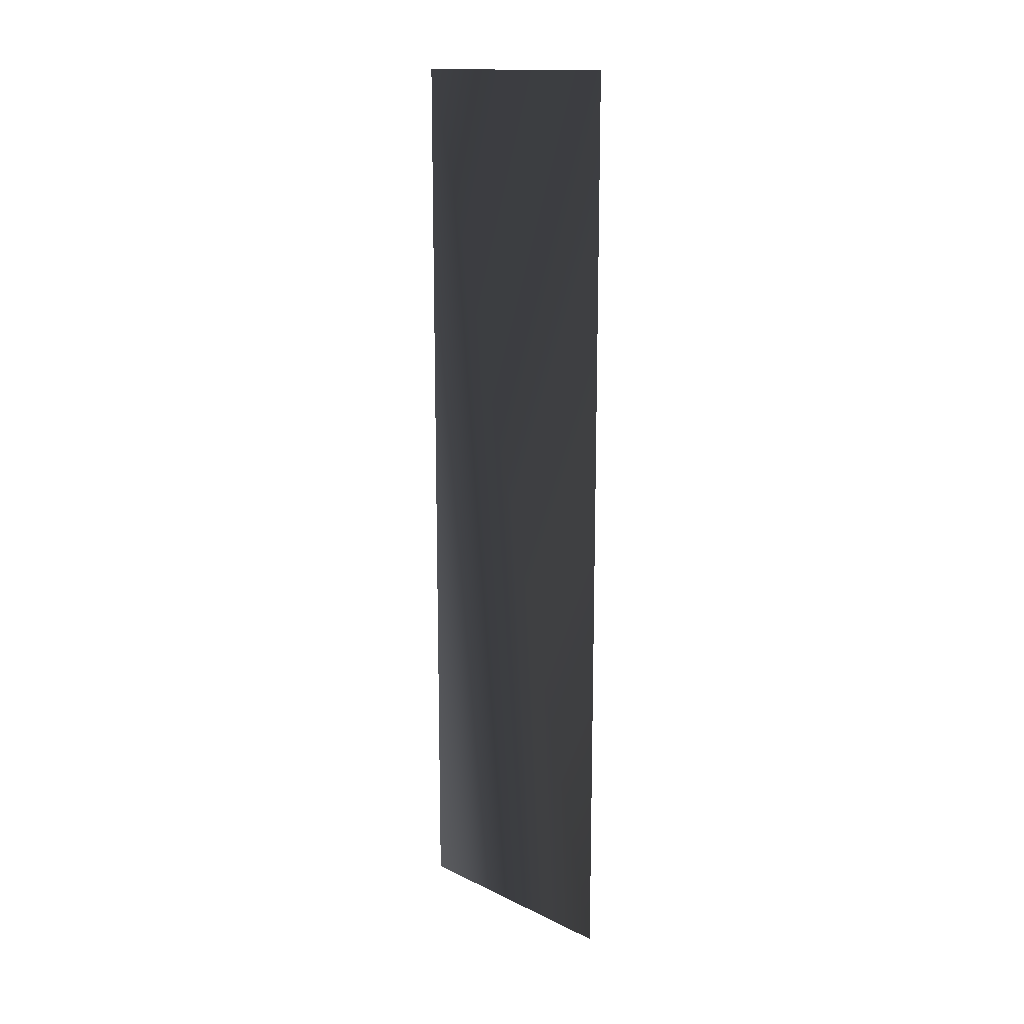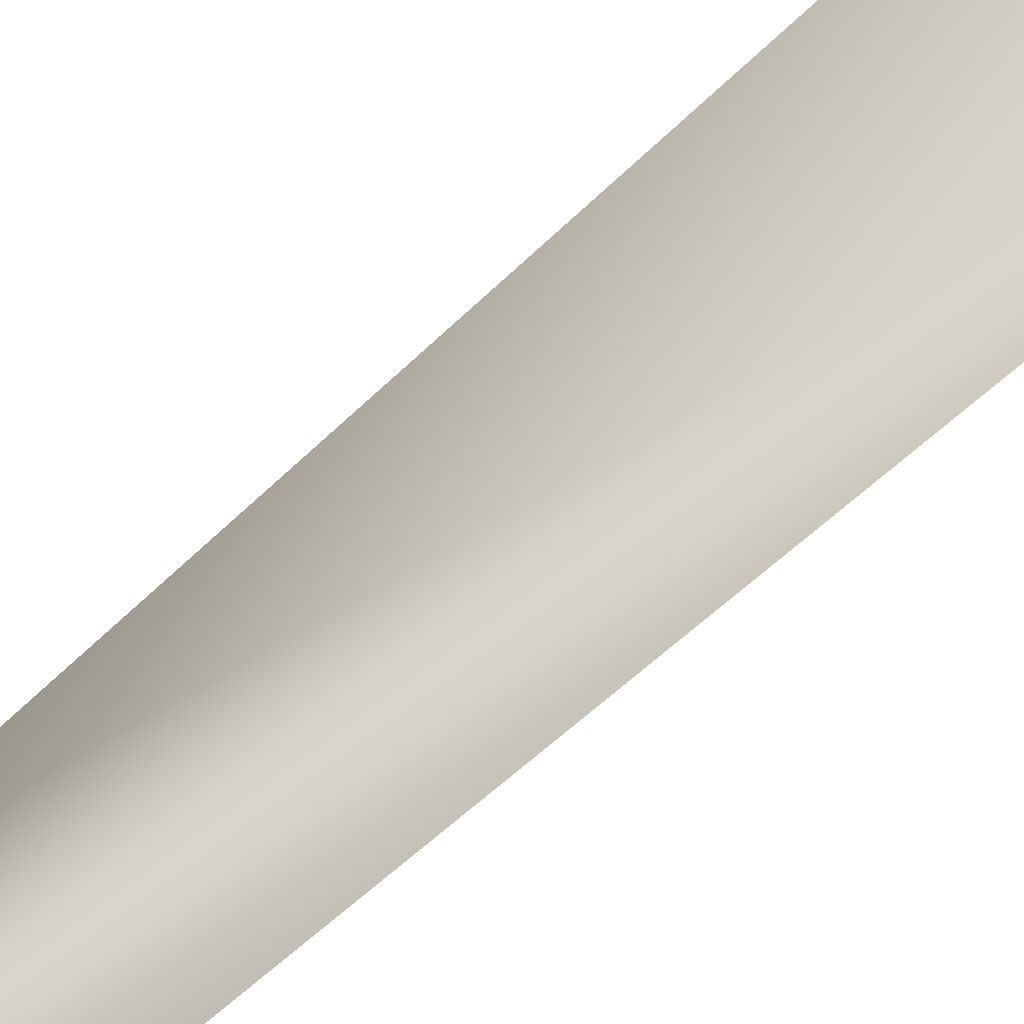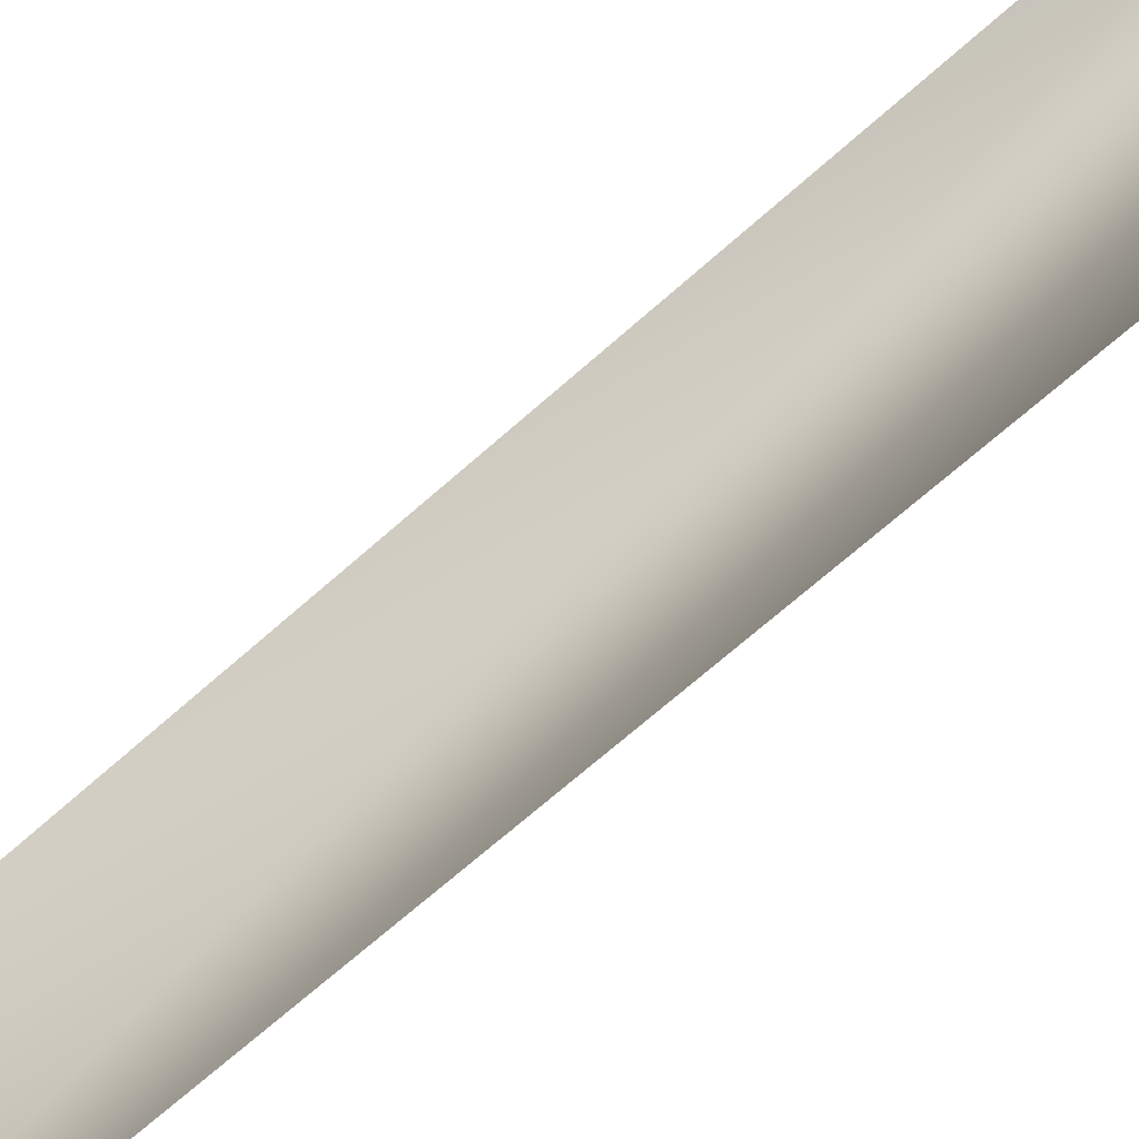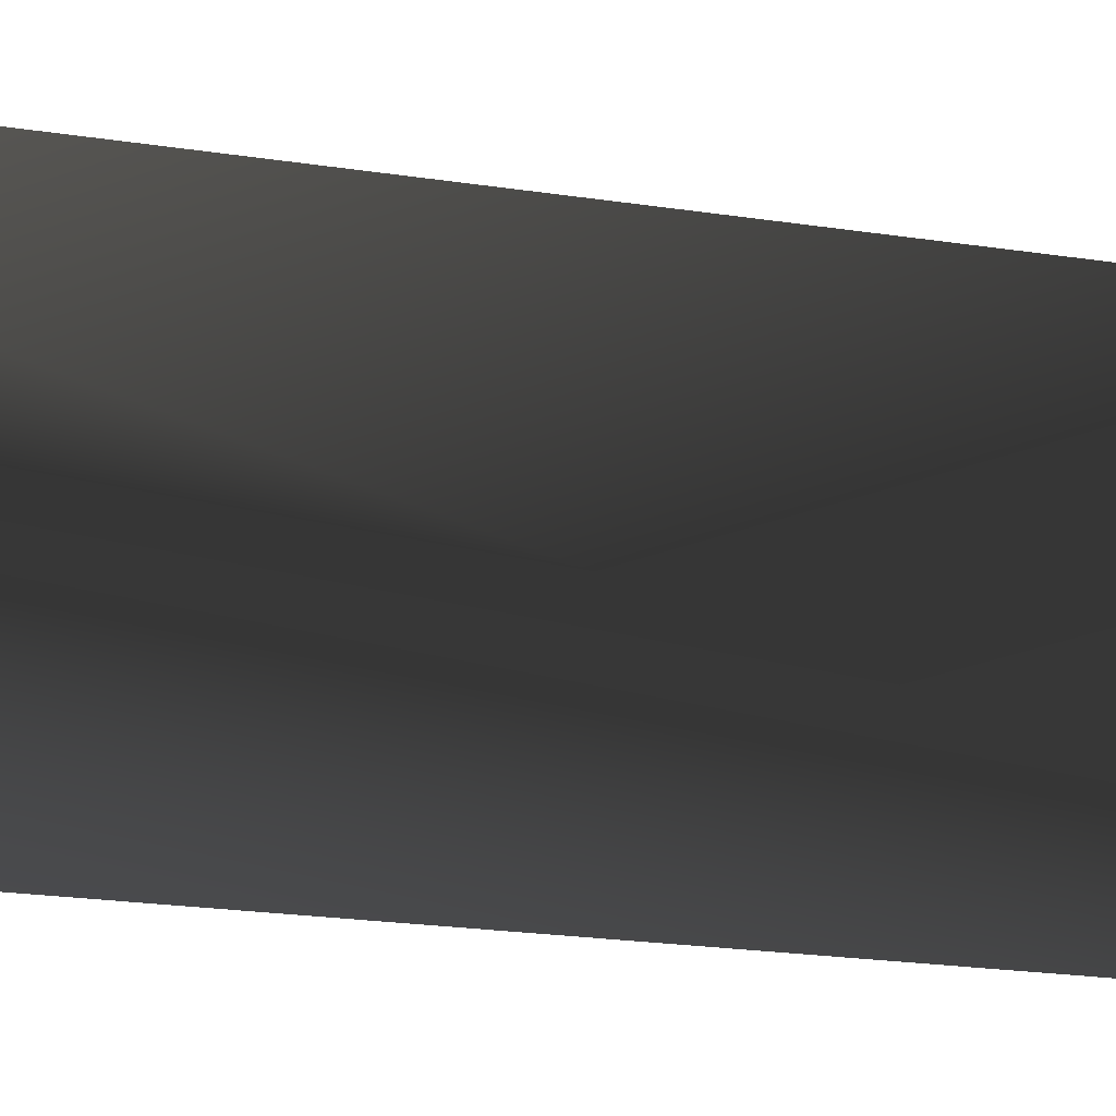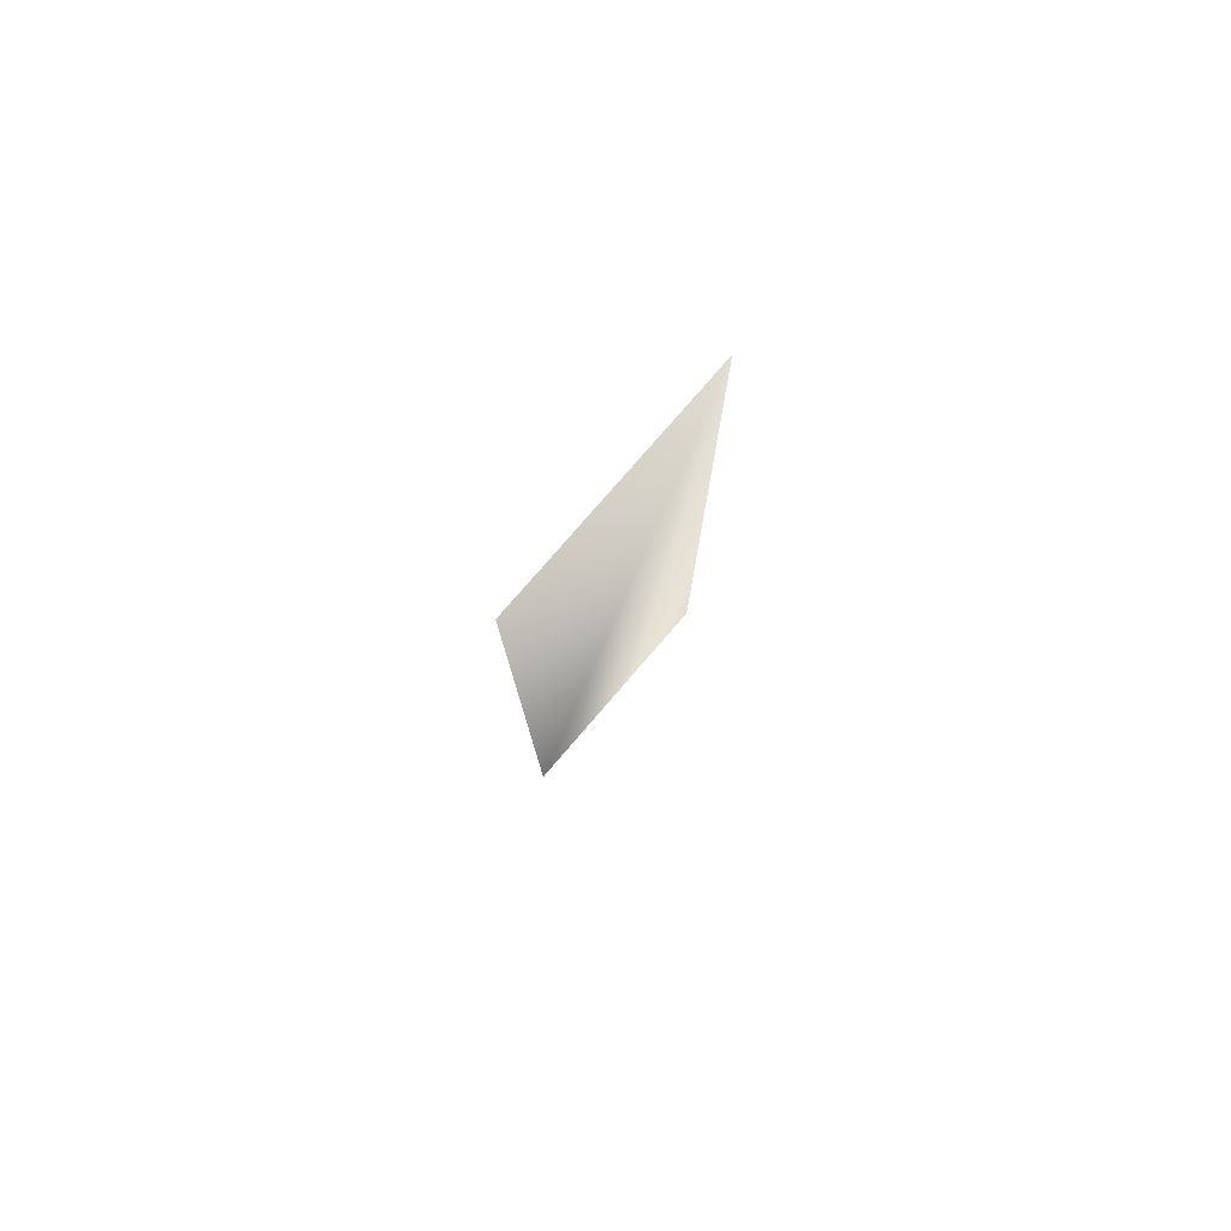
<metadata>
{"format":"obj","ext":"obj","renderer":"f3d","projection":"perspective","resolution":1024,"background":"white","views":[{"elev":14.9,"azim":135.8,"up":"+Z"},{"elev":-44.7,"azim":-39.6,"up":"+Y"},{"elev":-59.2,"azim":134.0,"up":"+Y"},{"elev":-16.0,"azim":-110.0,"up":"+Y"},{"elev":79.0,"azim":-139.1,"up":"+Z"}]}
</metadata>
<code>
o Plane.001
v 0 0 -25
o Plane
v -3e-06 13.25 -0.004804
v -3e-06 -13.25 -0.004804
v 3e-06 13.25 100
v 3e-06 -13.25 100
f 2 3 5 4

</code>
